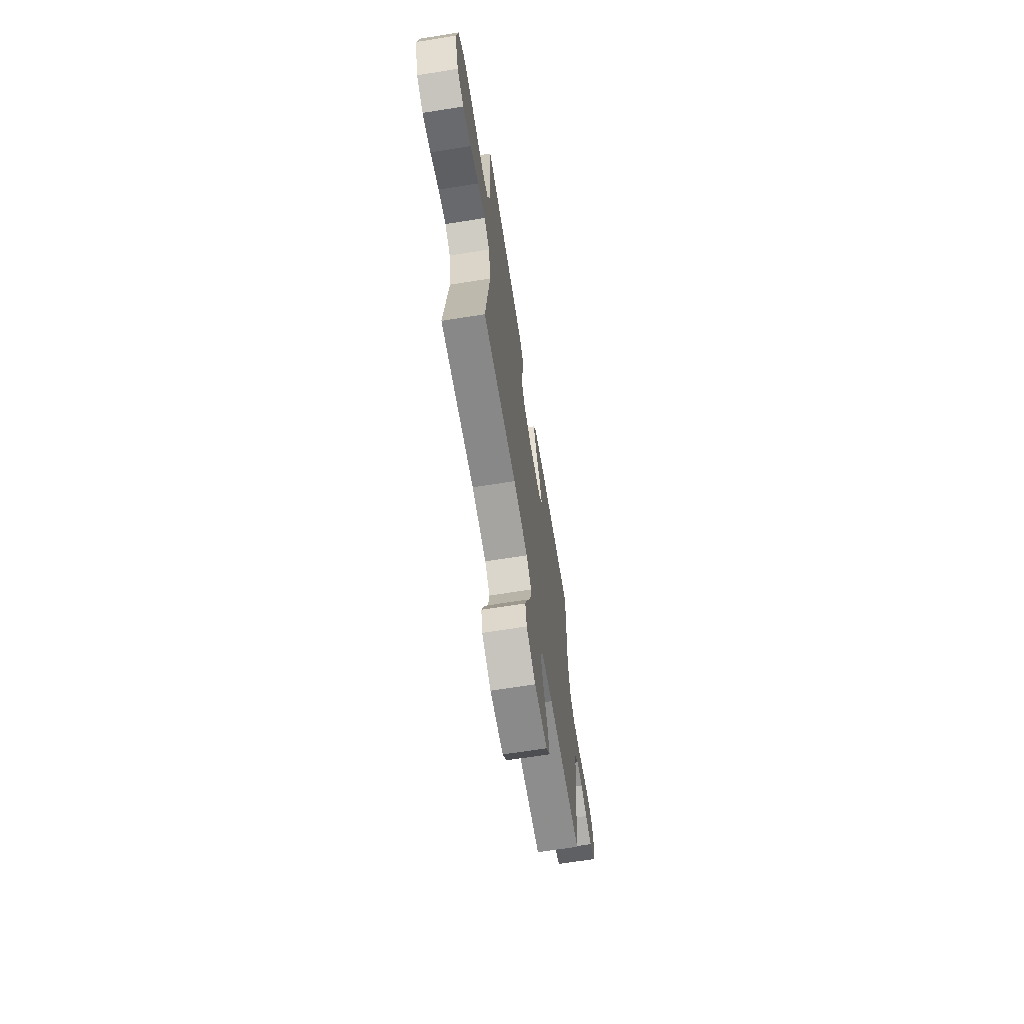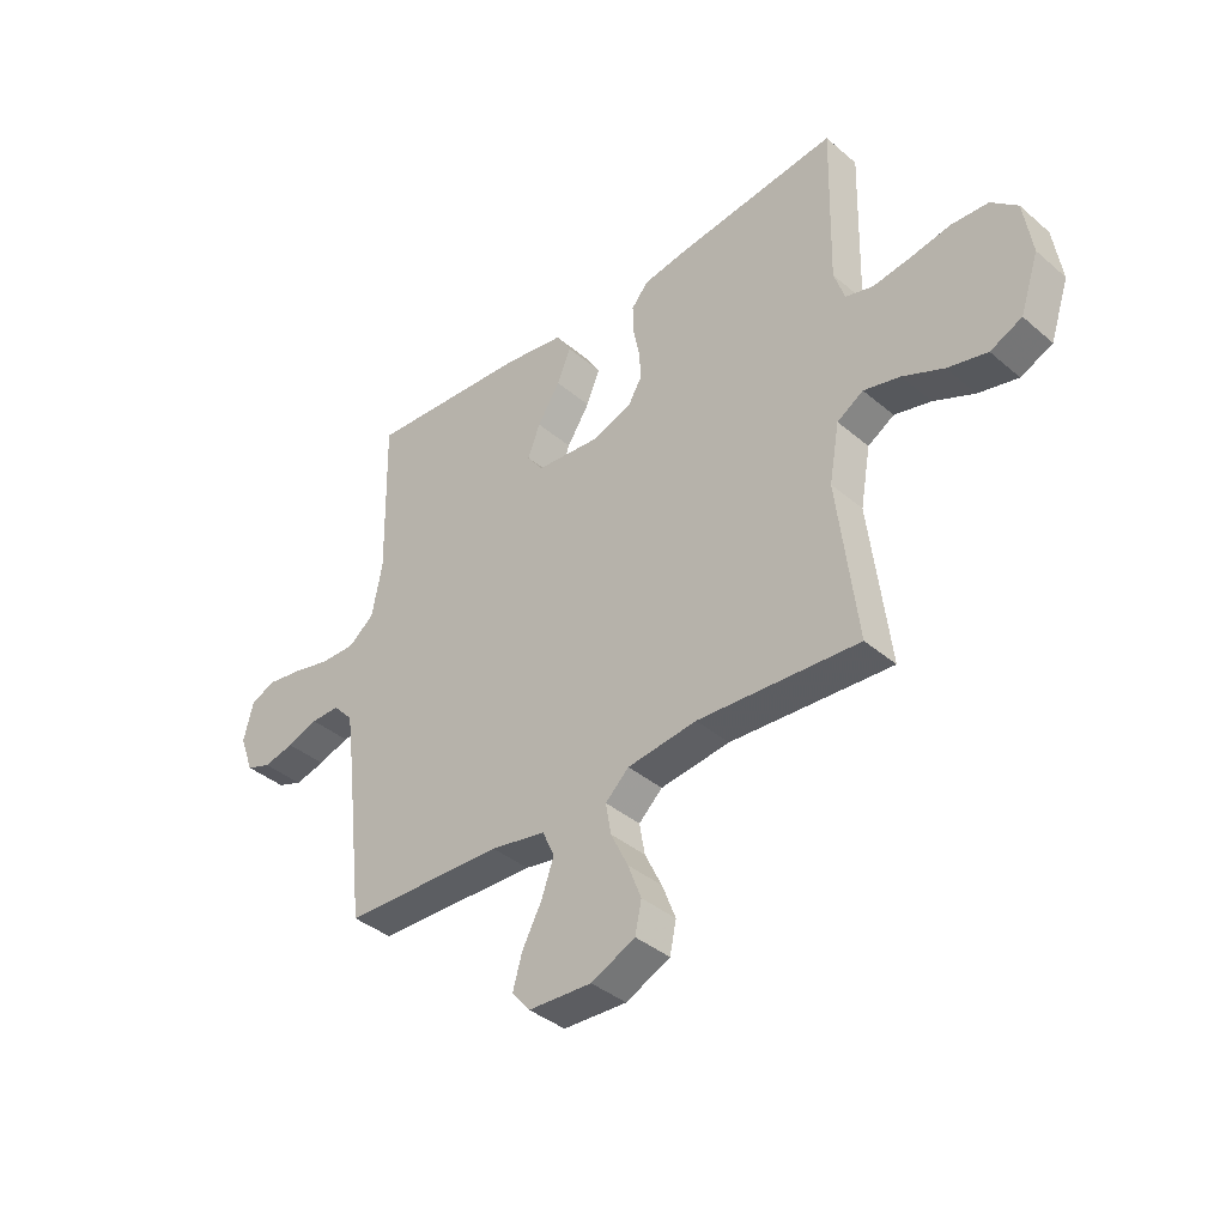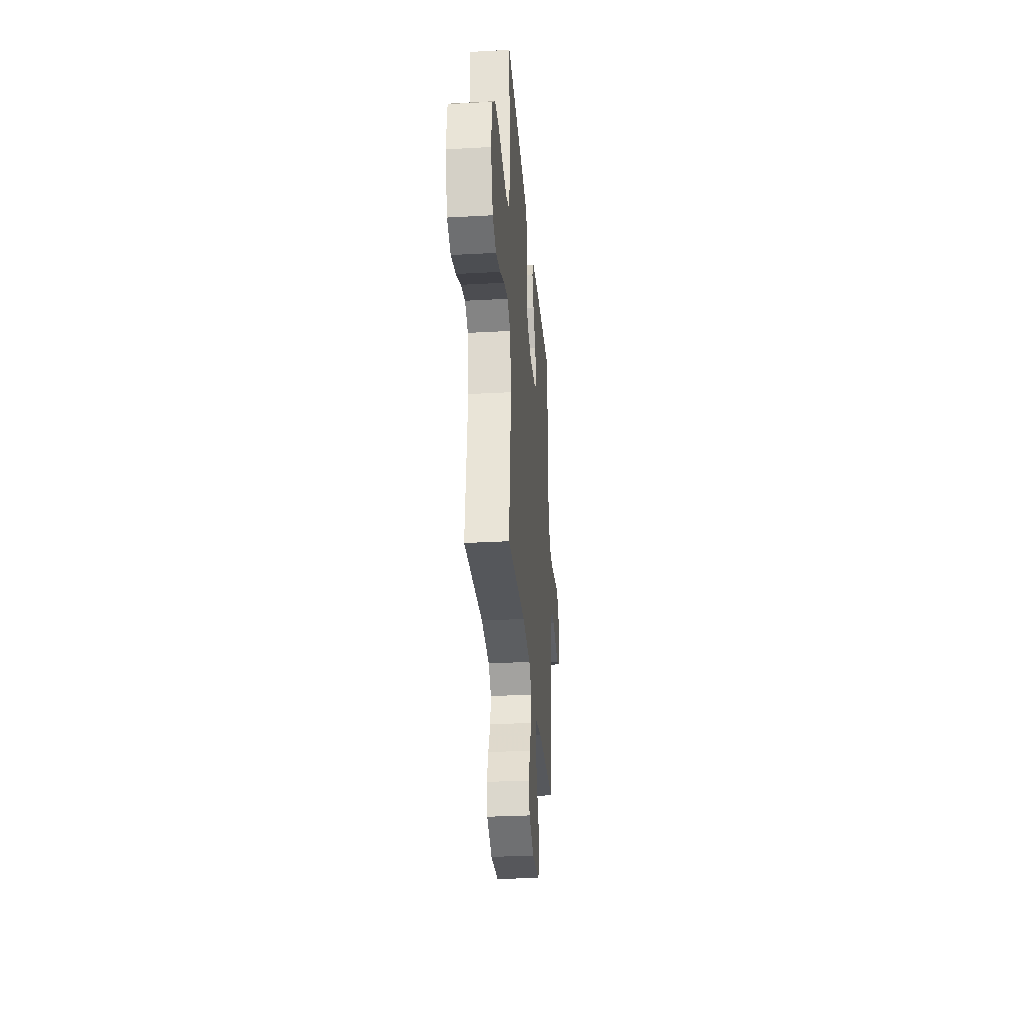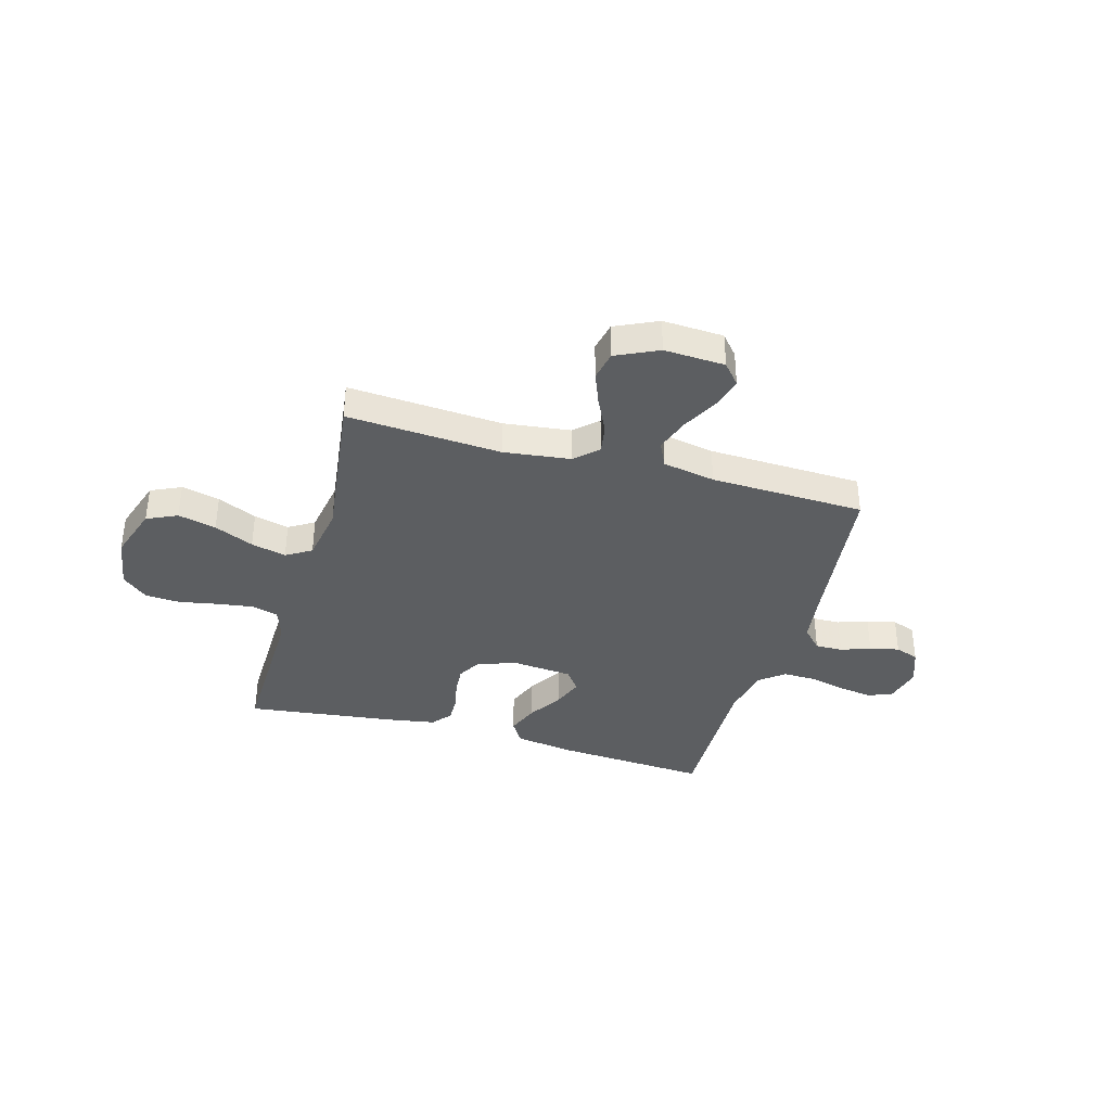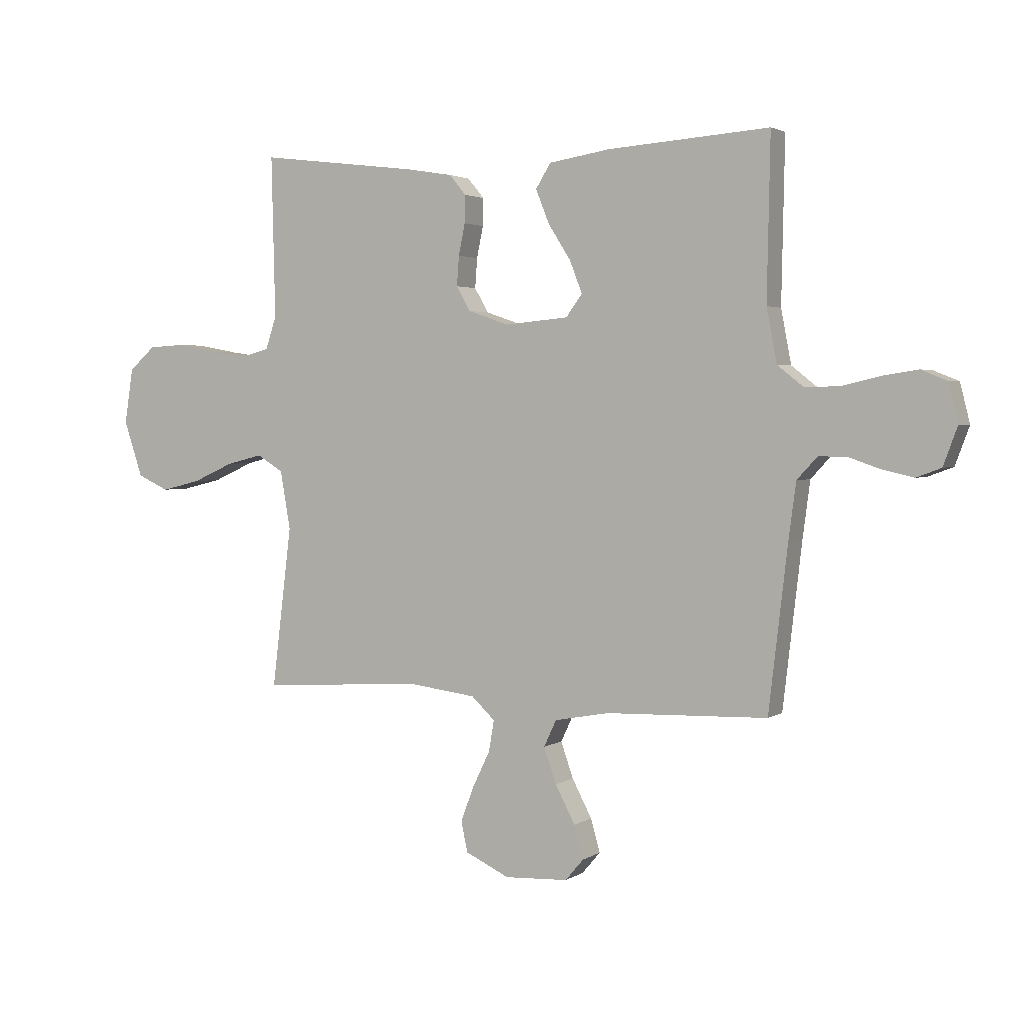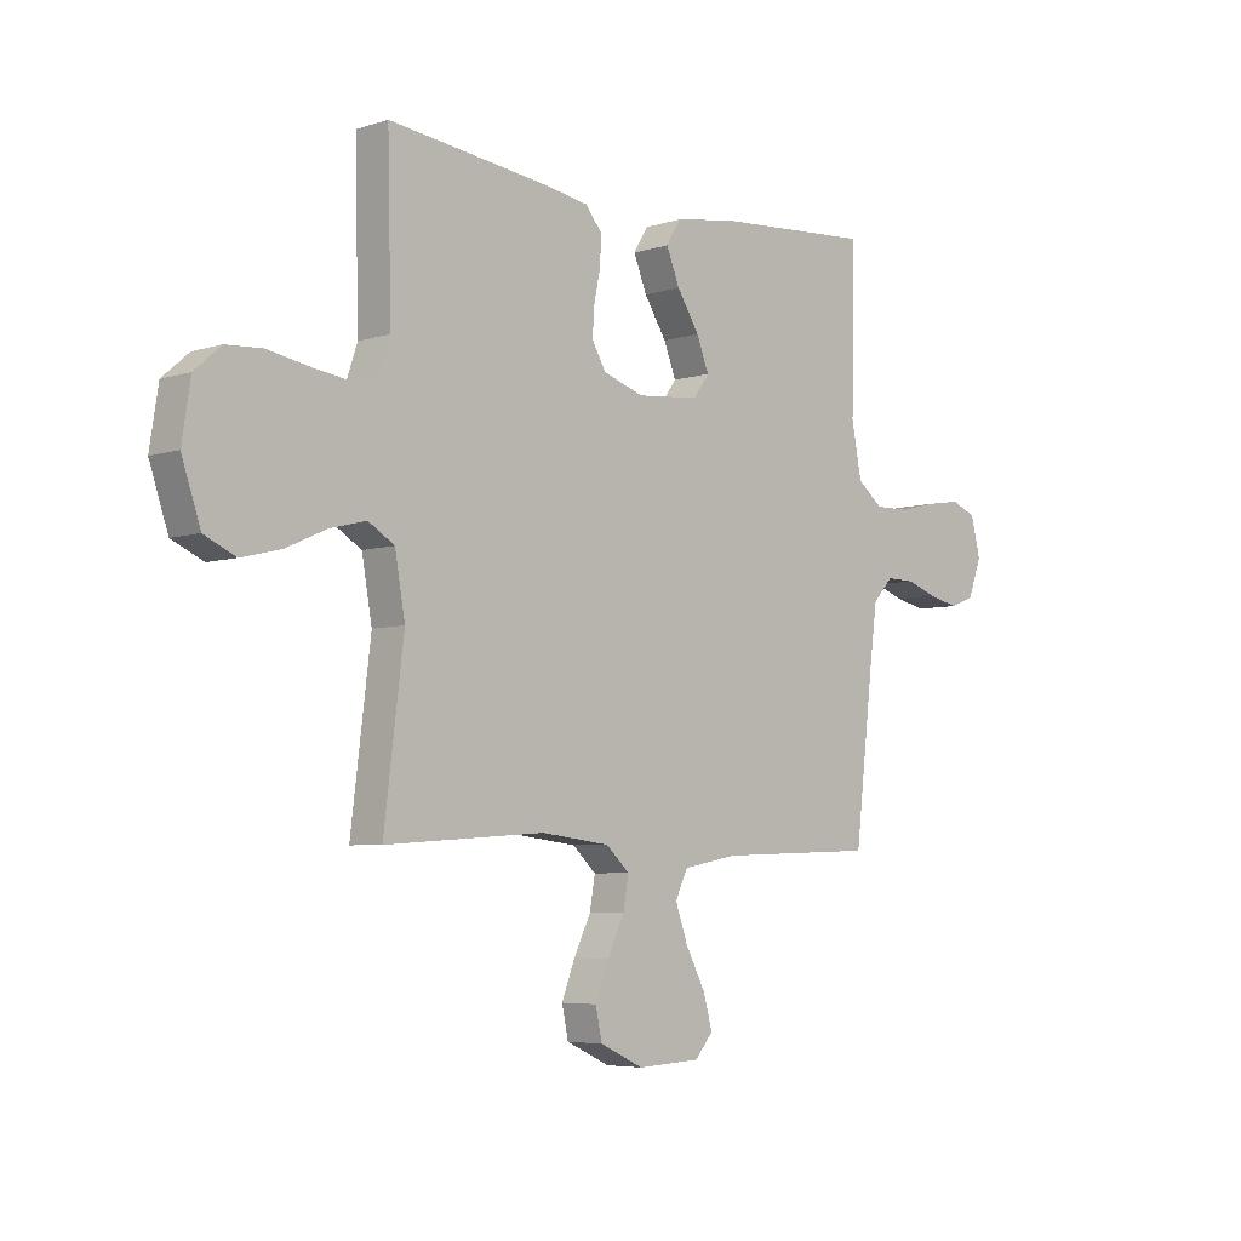
<metadata>
{"format":"obj","ext":"obj","renderer":"f3d","projection":"perspective","resolution":1024,"background":"white","views":[{"elev":-66.4,"azim":99.1,"up":"+Z"},{"elev":-38.8,"azim":43.3,"up":"+Z"},{"elev":-30.2,"azim":94.6,"up":"+Z"},{"elev":-37.3,"azim":164.3,"up":"+Y"},{"elev":2.6,"azim":-152.8,"up":"+Z"},{"elev":-5.4,"azim":134.7,"up":"+Z"}]}
</metadata>
<code>
v -0.5 0.07 -0.5
v -0.535 0.07 -0.2
v -0.549 0.07 -0.094
v -0.587 0.07 -0.053
v -0.64 0.07 -0.054
v -0.698 0.07 -0.074
v -0.755 0.07 -0.087
v -0.801 0.07 -0.07
v -0.827 0.07 0
v -0.809 0.07 0.072
v -0.762 0.07 0.091
v -0.697 0.07 0.081
v -0.626 0.07 0.064
v -0.561 0.07 0.063
v -0.513 0.07 0.101
v -0.494 0.07 0.2
v -0.5 0.07 0.5
v -0.2 0.07 0.479
v -0.086 0.07 0.461
v -0.058 0.07 0.416
v -0.083 0.07 0.354
v -0.125 0.07 0.288
v -0.148 0.07 0.229
v -0.118 0.07 0.188
v 0 0.07 0.177
v 0.076 0.07 0.203
v 0.102 0.07 0.248
v 0.098 0.07 0.303
v 0.086 0.07 0.361
v 0.085 0.07 0.412
v 0.116 0.07 0.449
v 0.2 0.07 0.463
v 0.5 0.07 0.5
v 0.493 0.07 0.2
v 0.513 0.07 0.14
v 0.564 0.07 0.126
v 0.634 0.07 0.136
v 0.71 0.07 0.15
v 0.778 0.07 0.146
v 0.827 0.07 0.103
v 0.843 0.07 0
v 0.808 0.07 -0.104
v 0.749 0.07 -0.131
v 0.675 0.07 -0.113
v 0.599 0.07 -0.079
v 0.531 0.07 -0.062
v 0.482 0.07 -0.092
v 0.463 0.07 -0.2
v 0.5 0.07 -0.5
v 0.2 0.07 -0.48
v 0.071 0.07 -0.496
v 0.027 0.07 -0.537
v 0.037 0.07 -0.595
v 0.069 0.07 -0.661
v 0.094 0.07 -0.726
v 0.082 0.07 -0.783
v 0 0.07 -0.821
v -0.118 0.07 -0.815
v -0.152 0.07 -0.775
v -0.135 0.07 -0.714
v -0.098 0.07 -0.644
v -0.075 0.07 -0.578
v -0.098 0.07 -0.529
v -0.2 0.07 -0.51
v -0.5 0 -0.5
v -0.535 0 -0.2
v -0.549 0 -0.094
v -0.587 0 -0.053
v -0.64 0 -0.054
v -0.698 0 -0.074
v -0.755 0 -0.087
v -0.801 0 -0.07
v -0.827 0 0
v -0.809 0 0.072
v -0.762 0 0.091
v -0.697 0 0.081
v -0.626 0 0.064
v -0.561 0 0.063
v -0.513 0 0.101
v -0.494 0 0.2
v -0.5 0 0.5
v -0.2 0 0.479
v -0.086 0 0.461
v -0.058 0 0.416
v -0.083 0 0.354
v -0.125 0 0.288
v -0.148 0 0.229
v -0.118 0 0.188
v 0 0 0.177
v 0.076 0 0.203
v 0.102 0 0.248
v 0.098 0 0.303
v 0.086 0 0.361
v 0.085 0 0.412
v 0.116 0 0.449
v 0.2 0 0.463
v 0.5 0 0.5
v 0.493 0 0.2
v 0.513 0 0.14
v 0.564 0 0.126
v 0.634 0 0.136
v 0.71 0 0.15
v 0.778 0 0.146
v 0.827 0 0.103
v 0.843 0 0
v 0.808 0 -0.104
v 0.749 0 -0.131
v 0.675 0 -0.113
v 0.599 0 -0.079
v 0.531 0 -0.062
v 0.482 0 -0.092
v 0.463 0 -0.2
v 0.5 0 -0.5
v 0.2 0 -0.48
v 0.071 0 -0.496
v 0.027 0 -0.537
v 0.037 0 -0.595
v 0.069 0 -0.661
v 0.094 0 -0.726
v 0.082 0 -0.783
v 0 0 -0.821
v -0.118 0 -0.815
v -0.152 0 -0.775
v -0.135 0 -0.714
v -0.098 0 -0.644
v -0.075 0 -0.578
v -0.098 0 -0.529
v -0.2 0 -0.51
f 59 60 61
f 58 59 61
f 57 58 61
f 56 57 61
f 55 56 61
f 54 55 61
f 53 54 61
f 52 53 61 62
f 51 52 62 63
f 48 49 50
f 47 48 50 51
f 43 44 45
f 42 43 45
f 41 42 45
f 40 41 45
f 39 40 45
f 38 39 45
f 37 38 45
f 36 37 45 46
f 35 36 46 47
f 32 33 34
f 31 32 34
f 30 31 34
f 29 30 34
f 28 29 34
f 34 35 47
f 28 34 47
f 27 28 47
f 20 21 22
f 19 20 22
f 18 19 22
f 17 18 22
f 16 17 22
f 15 16 22 23
f 14 15 23 24
f 11 12 13
f 10 11 13
f 9 10 13
f 8 9 13
f 7 8 13
f 6 7 13
f 5 6 13
f 4 5 13 14
f 14 24 25
f 4 14 25
f 3 4 25
f 64 1 2
f 51 63 64
f 47 51 64
f 27 47 64
f 26 27 64
f 25 26 64
f 3 25 64
f 2 3 64
f 125 124 123
f 125 123 122
f 125 122 121
f 125 121 120
f 125 120 119
f 125 119 118
f 125 118 117
f 126 125 117 116
f 127 126 116 115
f 114 113 112
f 115 114 112 111
f 109 108 107
f 109 107 106
f 109 106 105
f 109 105 104
f 109 104 103
f 109 103 102
f 109 102 101
f 110 109 101 100
f 111 110 100 99
f 98 97 96
f 98 96 95
f 98 95 94
f 98 94 93
f 98 93 92
f 111 99 98
f 111 98 92
f 111 92 91
f 86 85 84
f 86 84 83
f 86 83 82
f 86 82 81
f 86 81 80
f 87 86 80 79
f 88 87 79 78
f 77 76 75
f 77 75 74
f 77 74 73
f 77 73 72
f 77 72 71
f 77 71 70
f 77 70 69
f 78 77 69 68
f 89 88 78
f 89 78 68
f 89 68 67
f 66 65 128
f 128 127 115
f 128 115 111
f 128 111 91
f 128 91 90
f 128 90 89
f 128 89 67
f 128 67 66
f 1 65 66 2
f 2 66 67 3
f 3 67 68 4
f 4 68 69 5
f 5 69 70 6
f 6 70 71 7
f 7 71 72 8
f 8 72 73 9
f 9 73 74 10
f 10 74 75 11
f 11 75 76 12
f 12 76 77 13
f 13 77 78 14
f 14 78 79 15
f 15 79 80 16
f 16 80 81 17
f 17 81 82 18
f 18 82 83 19
f 19 83 84 20
f 20 84 85 21
f 21 85 86 22
f 22 86 87 23
f 23 87 88 24
f 24 88 89 25
f 25 89 90 26
f 26 90 91 27
f 27 91 92 28
f 28 92 93 29
f 29 93 94 30
f 30 94 95 31
f 31 95 96 32
f 32 96 97 33
f 33 97 98 34
f 34 98 99 35
f 35 99 100 36
f 36 100 101 37
f 37 101 102 38
f 38 102 103 39
f 39 103 104 40
f 40 104 105 41
f 41 105 106 42
f 42 106 107 43
f 43 107 108 44
f 44 108 109 45
f 45 109 110 46
f 46 110 111 47
f 47 111 112 48
f 48 112 113 49
f 49 113 114 50
f 50 114 115 51
f 51 115 116 52
f 52 116 117 53
f 53 117 118 54
f 54 118 119 55
f 55 119 120 56
f 56 120 121 57
f 57 121 122 58
f 58 122 123 59
f 59 123 124 60
f 60 124 125 61
f 61 125 126 62
f 62 126 127 63
f 63 127 128 64
f 64 128 65 1

</code>
